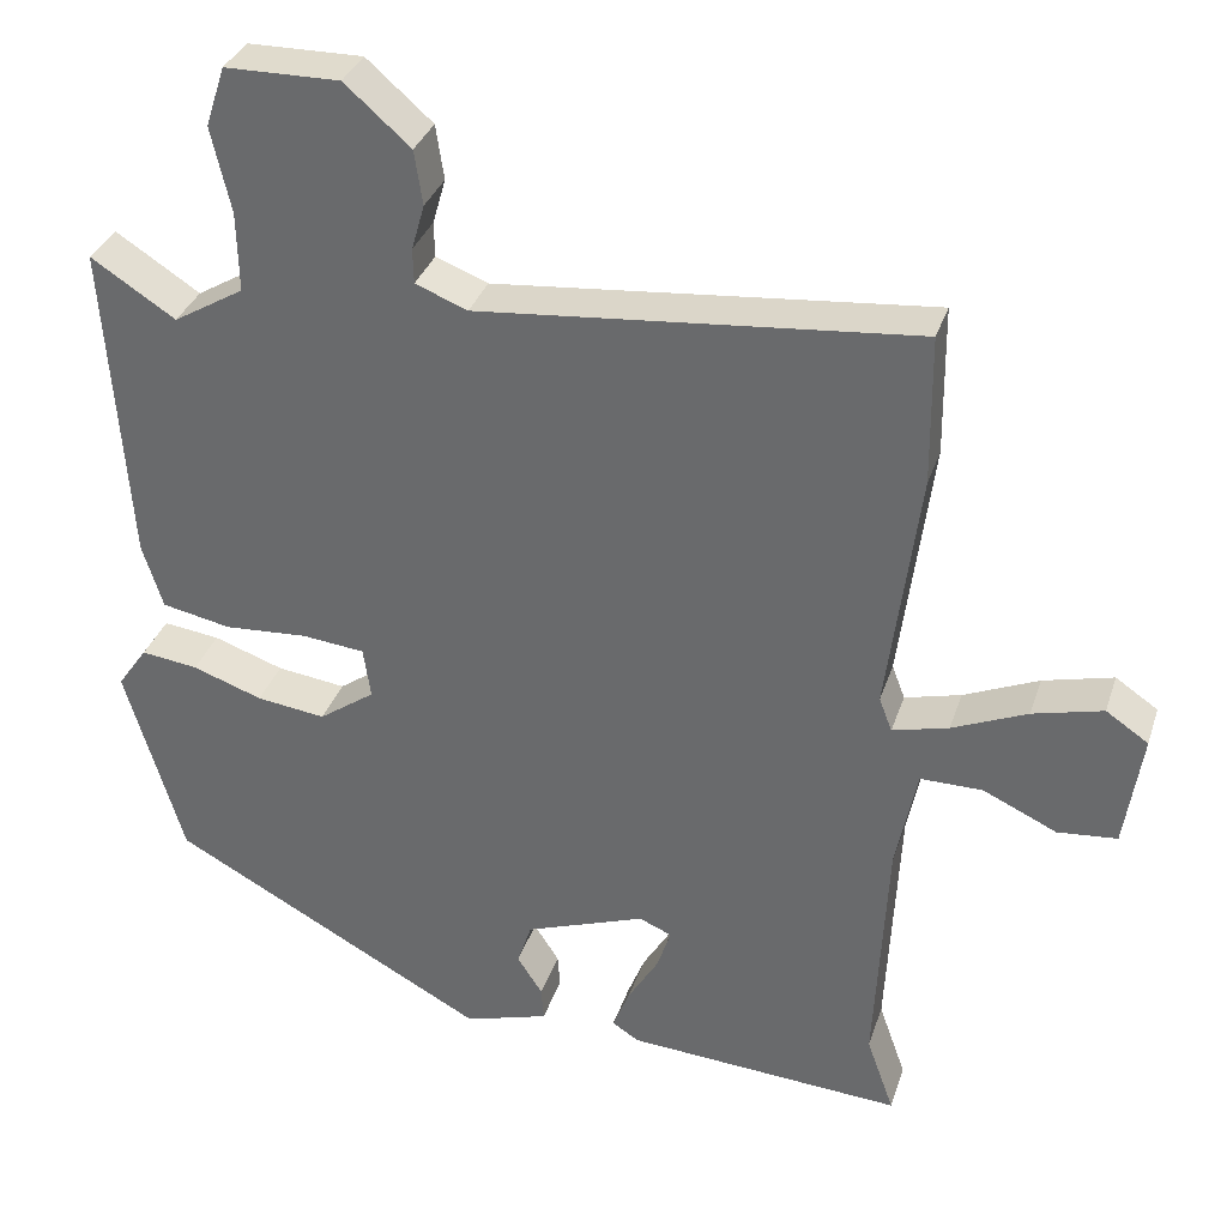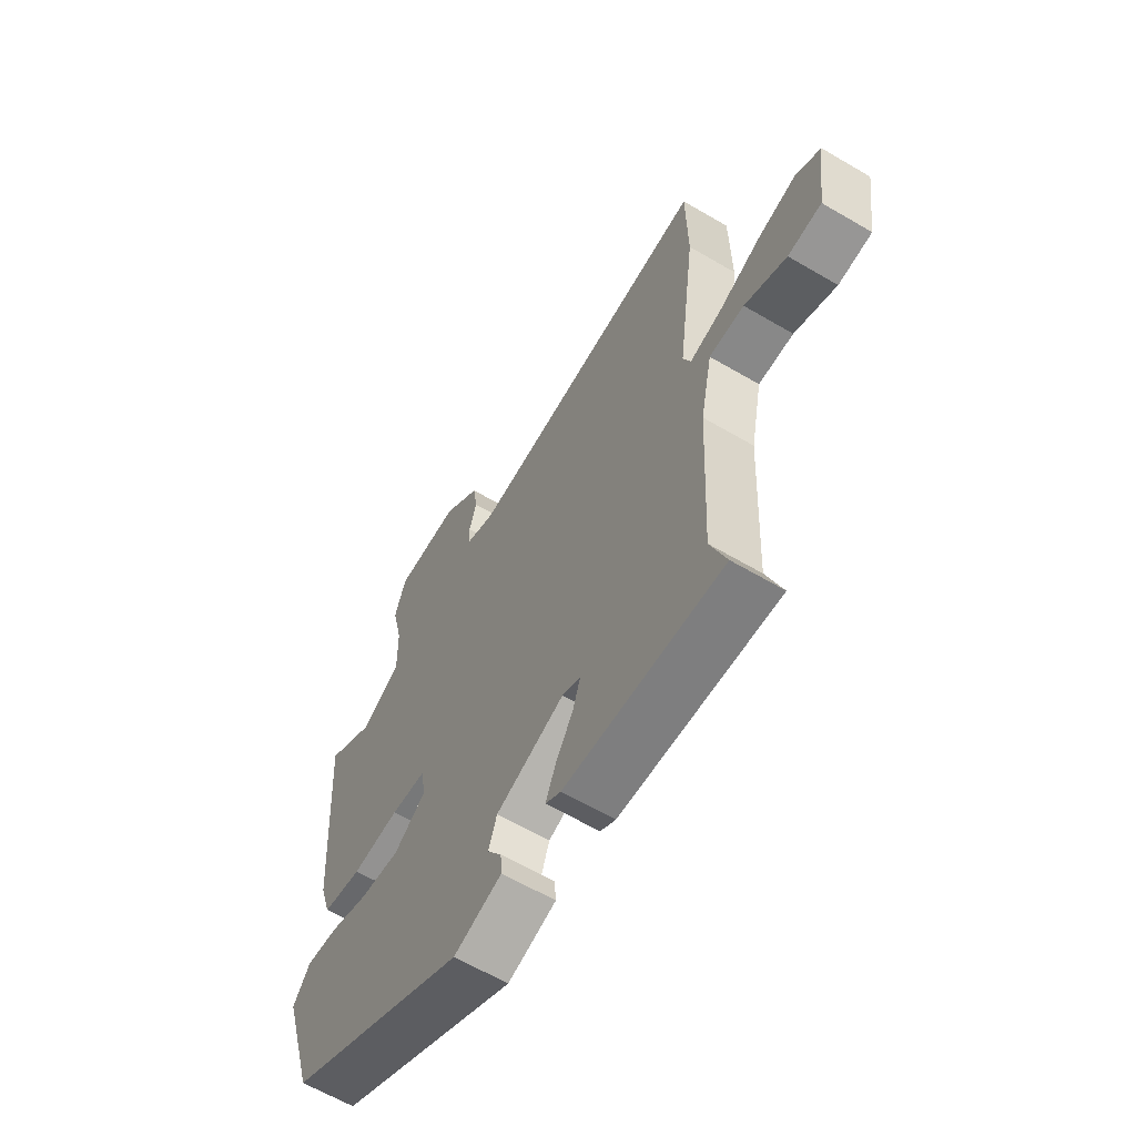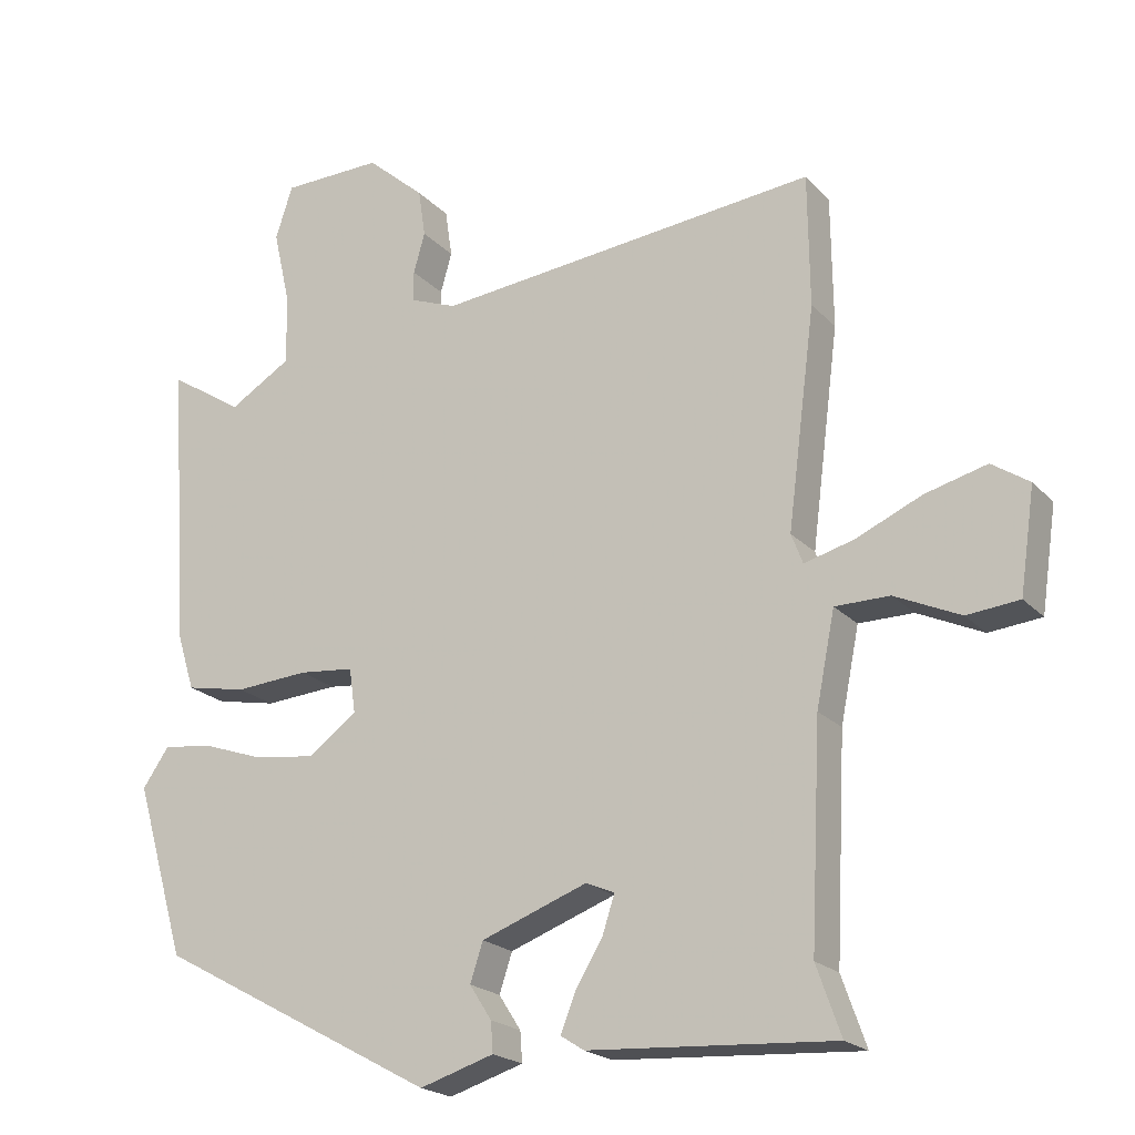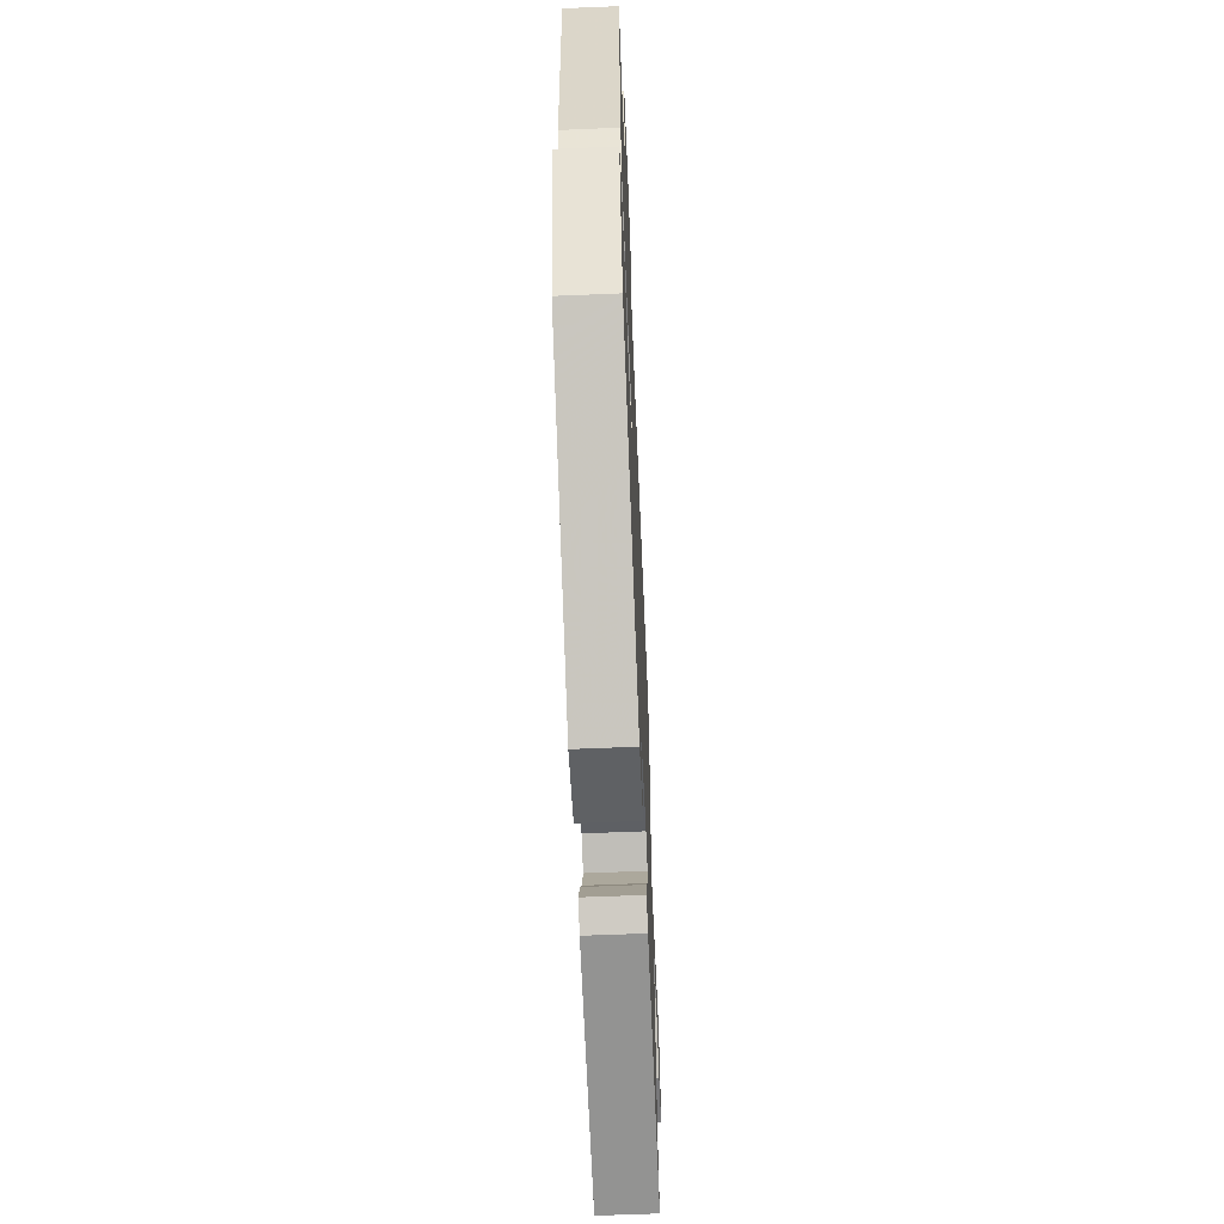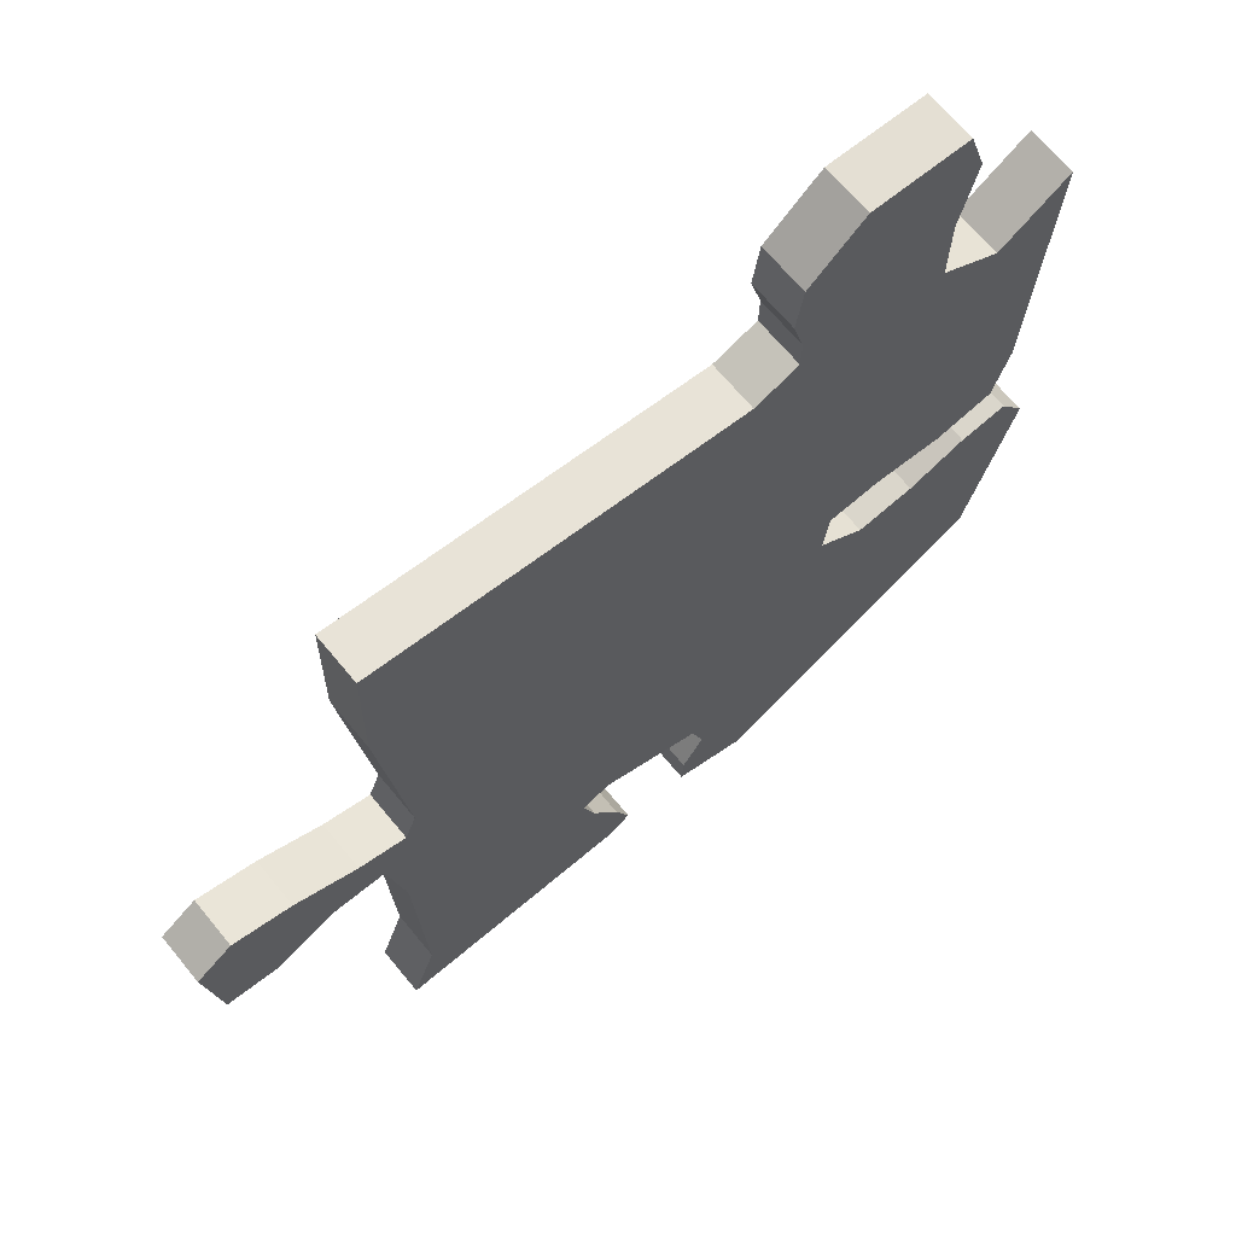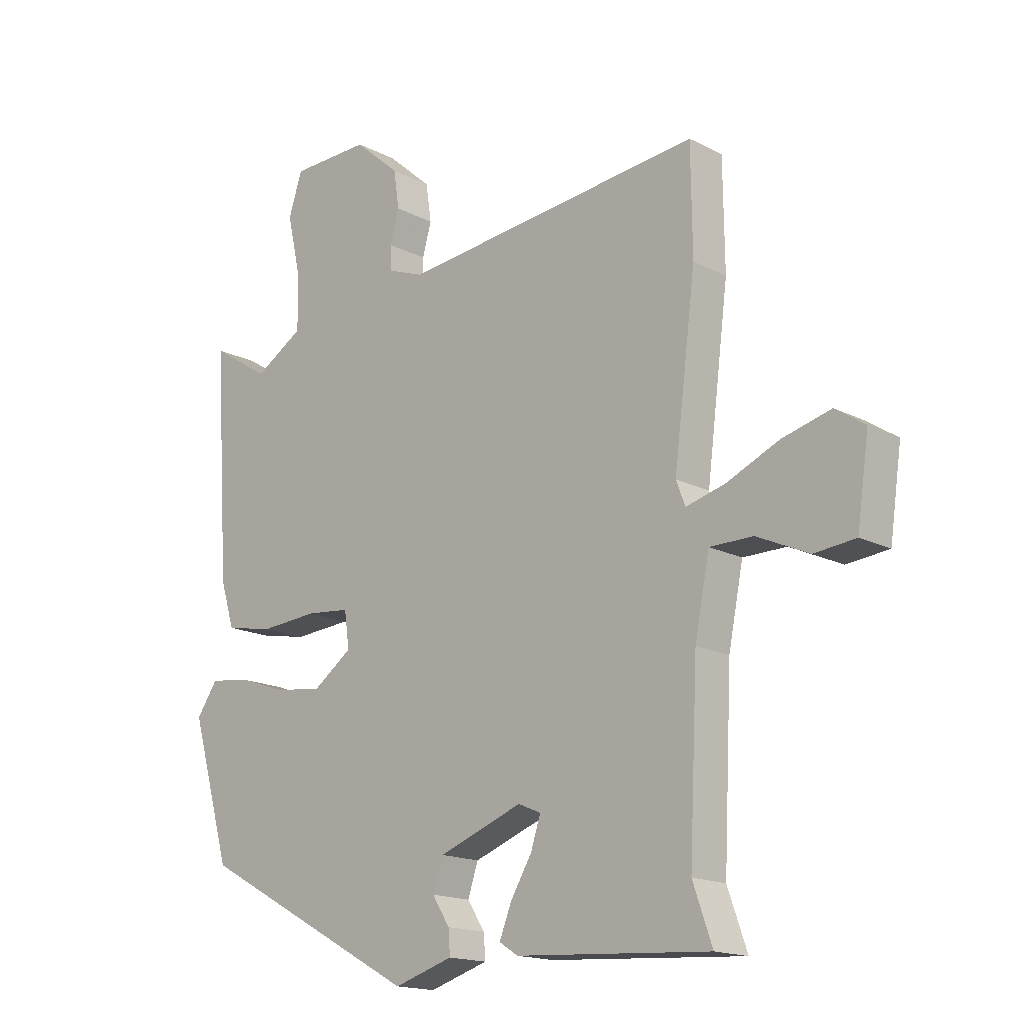
<metadata>
{"format":"obj","ext":"obj","renderer":"f3d","projection":"perspective","resolution":1024,"background":"white","views":[{"elev":33.7,"azim":17.1,"up":"+Z"},{"elev":-62.9,"azim":59.3,"up":"+Z"},{"elev":-20.9,"azim":30.1,"up":"+Z"},{"elev":-63.0,"azim":-87.6,"up":"+Z"},{"elev":67.1,"azim":140.6,"up":"+Z"},{"elev":-16.7,"azim":43.8,"up":"+Z"}]}
</metadata>
<code>
v -0.457 0.07 -0.315
v -0.528 0.07 -0.073
v -0.491 0.07 -0.02
v -0.421 0.07 -0.029
v -0.335 0.07 -0.059
v -0.25 0.07 -0.07
v -0.181 0.07 -0.021
v -0.19 0.07 0.042
v -0.267 0.07 0.05
v -0.37 0.07 0.043
v -0.455 0.07 0.06
v -0.48 0.07 0.14
v -0.507 0.07 0.539
v -0.403 0.07 0.472
v -0.316 0.07 0.524
v -0.318 0.07 0.622
v -0.342 0.07 0.727
v -0.318 0.07 0.801
v -0.177 0.07 0.803
v -0.096 0.07 0.732
v -0.086 0.07 0.665
v -0.102 0.07 0.609
v -0.101 0.07 0.566
v -0.037 0.07 0.541
v 0.499 0.07 0.593
v 0.501 0.07 0.409
v 0.462 0.07 0.106
v 0.478 0.07 0.064
v 0.547 0.07 0.082
v 0.639 0.07 0.122
v 0.725 0.07 0.144
v 0.777 0.07 0.109
v 0.756 0.07 -0.034
v 0.683 0.07 -0.041
v 0.592 0.07 0.001
v 0.516 0.07 0.001
v 0.49 0.07 -0.128
v 0.475 0.07 -0.429
v 0.509 0.07 -0.525
v 0.168 0.07 -0.503
v 0.135 0.07 -0.482
v 0.156 0.07 -0.429
v 0.194 0.07 -0.366
v 0.211 0.07 -0.314
v 0.171 0.07 -0.297
v 0.023 0.07 -0.351
v 0.005 0.07 -0.405
v 0.036 0.07 -0.453
v 0.039 0.07 -0.495
v -0.065 0.07 -0.527
v -0.457 0 -0.315
v -0.528 0 -0.073
v -0.491 0 -0.02
v -0.421 0 -0.029
v -0.335 0 -0.059
v -0.25 0 -0.07
v -0.181 0 -0.021
v -0.19 0 0.042
v -0.267 0 0.05
v -0.37 0 0.043
v -0.455 0 0.06
v -0.48 0 0.14
v -0.507 0 0.539
v -0.403 0 0.472
v -0.316 0 0.524
v -0.318 0 0.622
v -0.342 0 0.727
v -0.318 0 0.801
v -0.177 0 0.803
v -0.096 0 0.732
v -0.086 0 0.665
v -0.102 0 0.609
v -0.101 0 0.566
v -0.037 0 0.541
v 0.499 0 0.593
v 0.501 0 0.409
v 0.462 0 0.106
v 0.478 0 0.064
v 0.547 0 0.082
v 0.639 0 0.122
v 0.725 0 0.144
v 0.777 0 0.109
v 0.756 0 -0.034
v 0.683 0 -0.041
v 0.592 0 0.001
v 0.516 0 0.001
v 0.49 0 -0.128
v 0.475 0 -0.429
v 0.509 0 -0.525
v 0.168 0 -0.503
v 0.135 0 -0.482
v 0.156 0 -0.429
v 0.194 0 -0.366
v 0.211 0 -0.314
v 0.171 0 -0.297
v 0.023 0 -0.351
v 0.005 0 -0.405
v 0.036 0 -0.453
v 0.039 0 -0.495
v -0.065 0 -0.527
f 3 4 5
f 2 3 5
f 1 2 5
f 50 1 5
f 49 50 5
f 48 49 5
f 47 48 5
f 46 47 5 6
f 45 46 6 7
f 44 45 7 8
f 41 42 43
f 40 41 43
f 39 40 43
f 38 39 43
f 37 38 43 44
f 36 37 44 8
f 33 34 35
f 32 33 35
f 31 32 35
f 30 31 35
f 29 30 35
f 28 29 35 36
f 24 25 26 27
f 23 24 27 28
f 20 21 22
f 19 20 22
f 18 19 22
f 17 18 22
f 16 17 22
f 15 16 22 23
f 36 8 9
f 28 36 9
f 23 28 9
f 15 23 9
f 14 15 9
f 12 13 14
f 11 12 14
f 10 11 14
f 9 10 14
f 55 54 53
f 55 53 52
f 55 52 51
f 55 51 100
f 55 100 99
f 55 99 98
f 55 98 97
f 56 55 97 96
f 57 56 96 95
f 58 57 95 94
f 93 92 91
f 93 91 90
f 93 90 89
f 93 89 88
f 94 93 88 87
f 58 94 87 86
f 85 84 83
f 85 83 82
f 85 82 81
f 85 81 80
f 85 80 79
f 86 85 79 78
f 77 76 75 74
f 78 77 74 73
f 72 71 70
f 72 70 69
f 72 69 68
f 72 68 67
f 72 67 66
f 73 72 66 65
f 59 58 86
f 59 86 78
f 59 78 73
f 59 73 65
f 59 65 64
f 64 63 62
f 64 62 61
f 64 61 60
f 64 60 59
f 1 51 52 2
f 2 52 53 3
f 3 53 54 4
f 4 54 55 5
f 5 55 56 6
f 6 56 57 7
f 7 57 58 8
f 8 58 59 9
f 9 59 60 10
f 10 60 61 11
f 11 61 62 12
f 12 62 63 13
f 13 63 64 14
f 14 64 65 15
f 15 65 66 16
f 16 66 67 17
f 17 67 68 18
f 18 68 69 19
f 19 69 70 20
f 20 70 71 21
f 21 71 72 22
f 22 72 73 23
f 23 73 74 24
f 24 74 75 25
f 25 75 76 26
f 26 76 77 27
f 27 77 78 28
f 28 78 79 29
f 29 79 80 30
f 30 80 81 31
f 31 81 82 32
f 32 82 83 33
f 33 83 84 34
f 34 84 85 35
f 35 85 86 36
f 36 86 87 37
f 37 87 88 38
f 38 88 89 39
f 39 89 90 40
f 40 90 91 41
f 41 91 92 42
f 42 92 93 43
f 43 93 94 44
f 44 94 95 45
f 45 95 96 46
f 46 96 97 47
f 47 97 98 48
f 48 98 99 49
f 49 99 100 50
f 50 100 51 1

</code>
